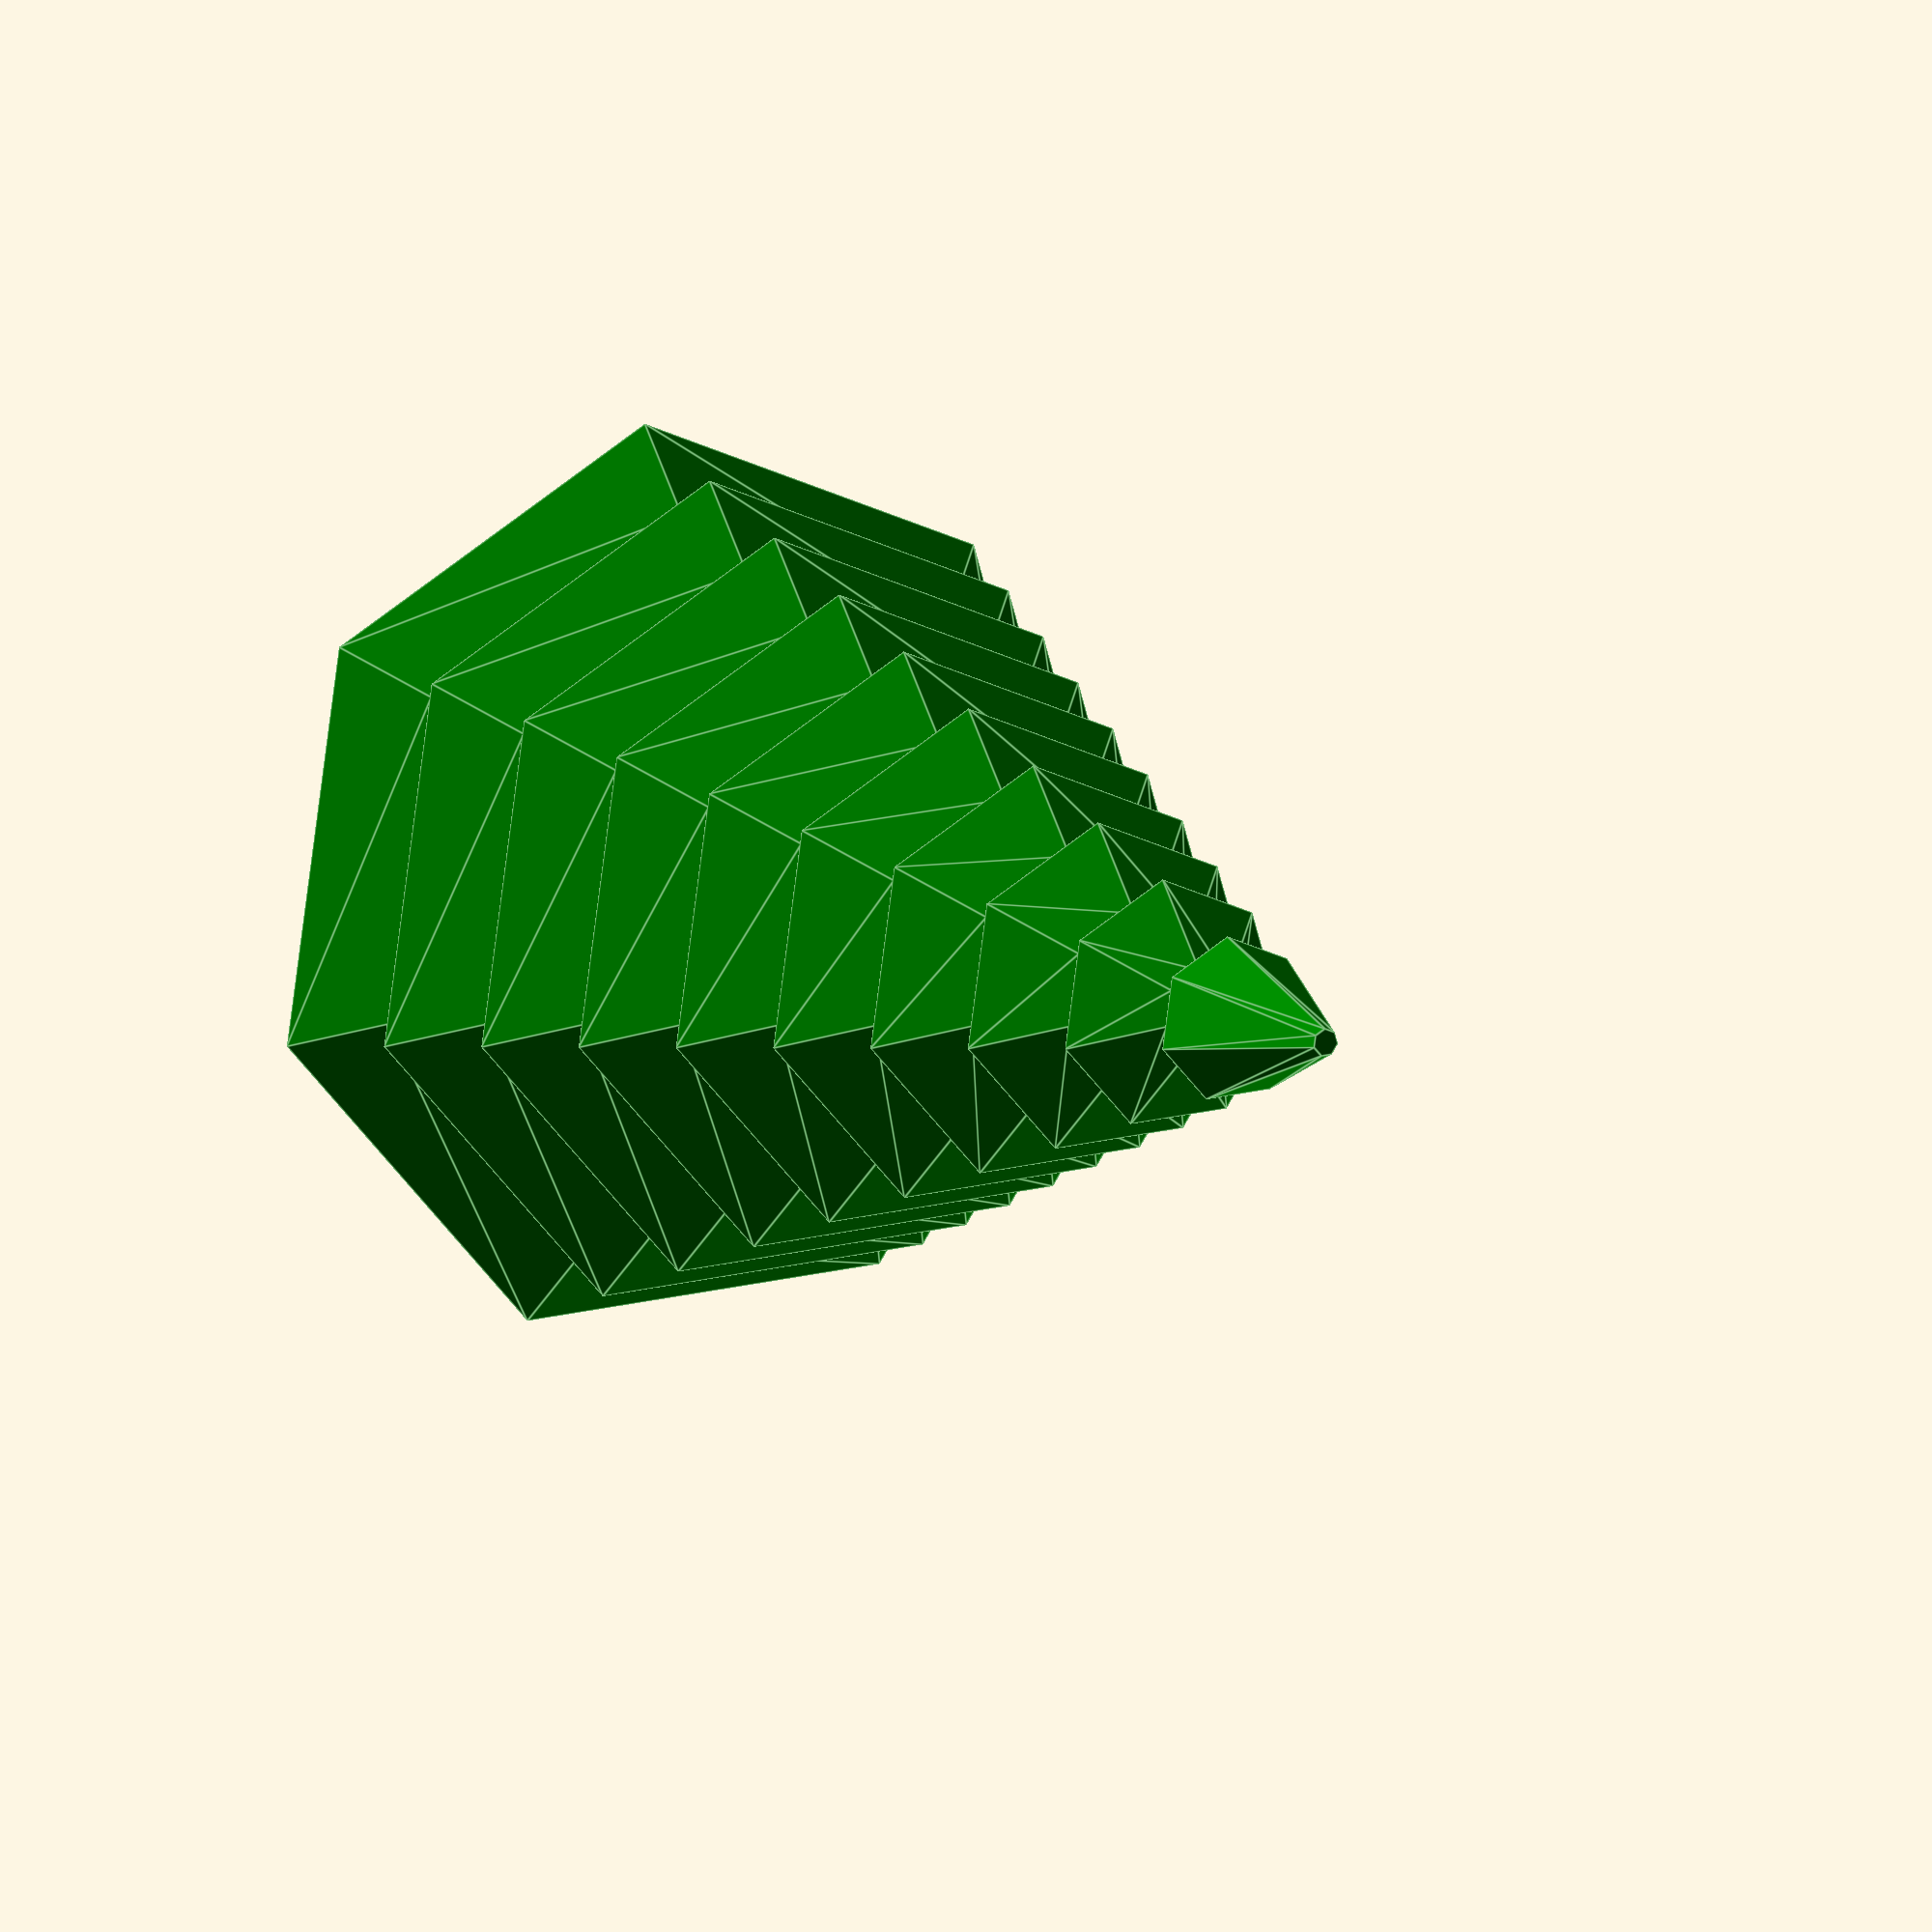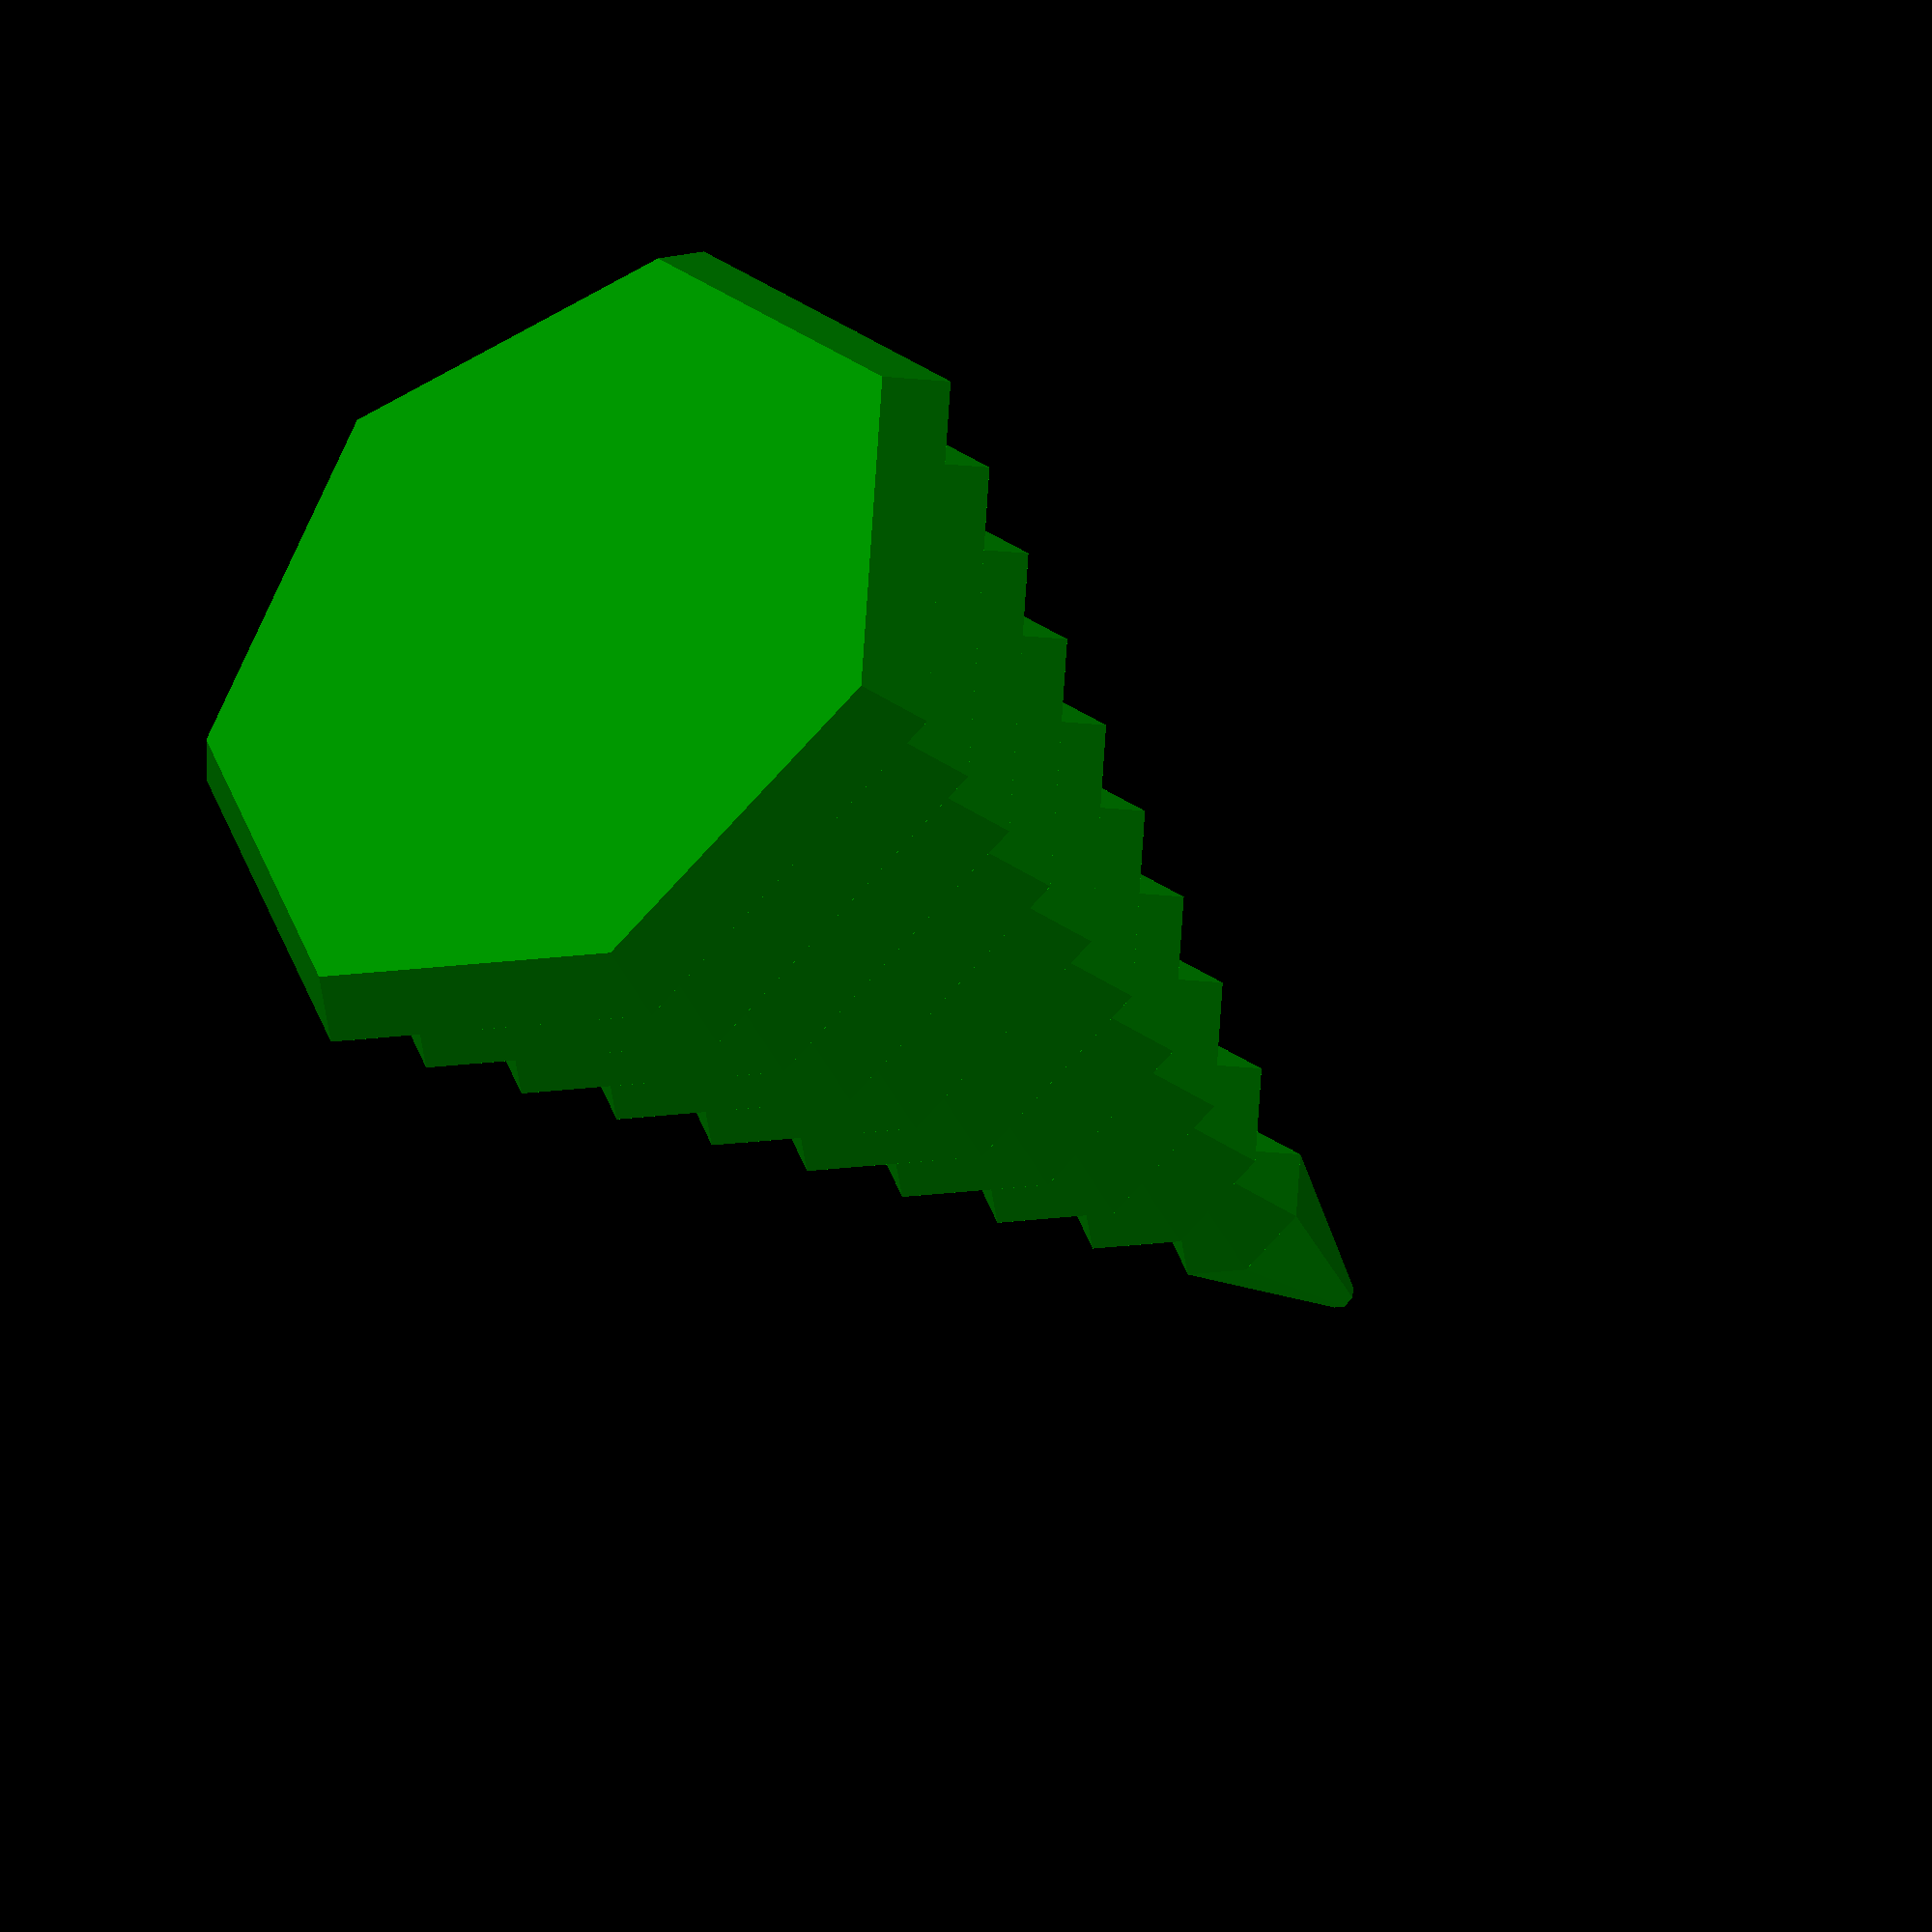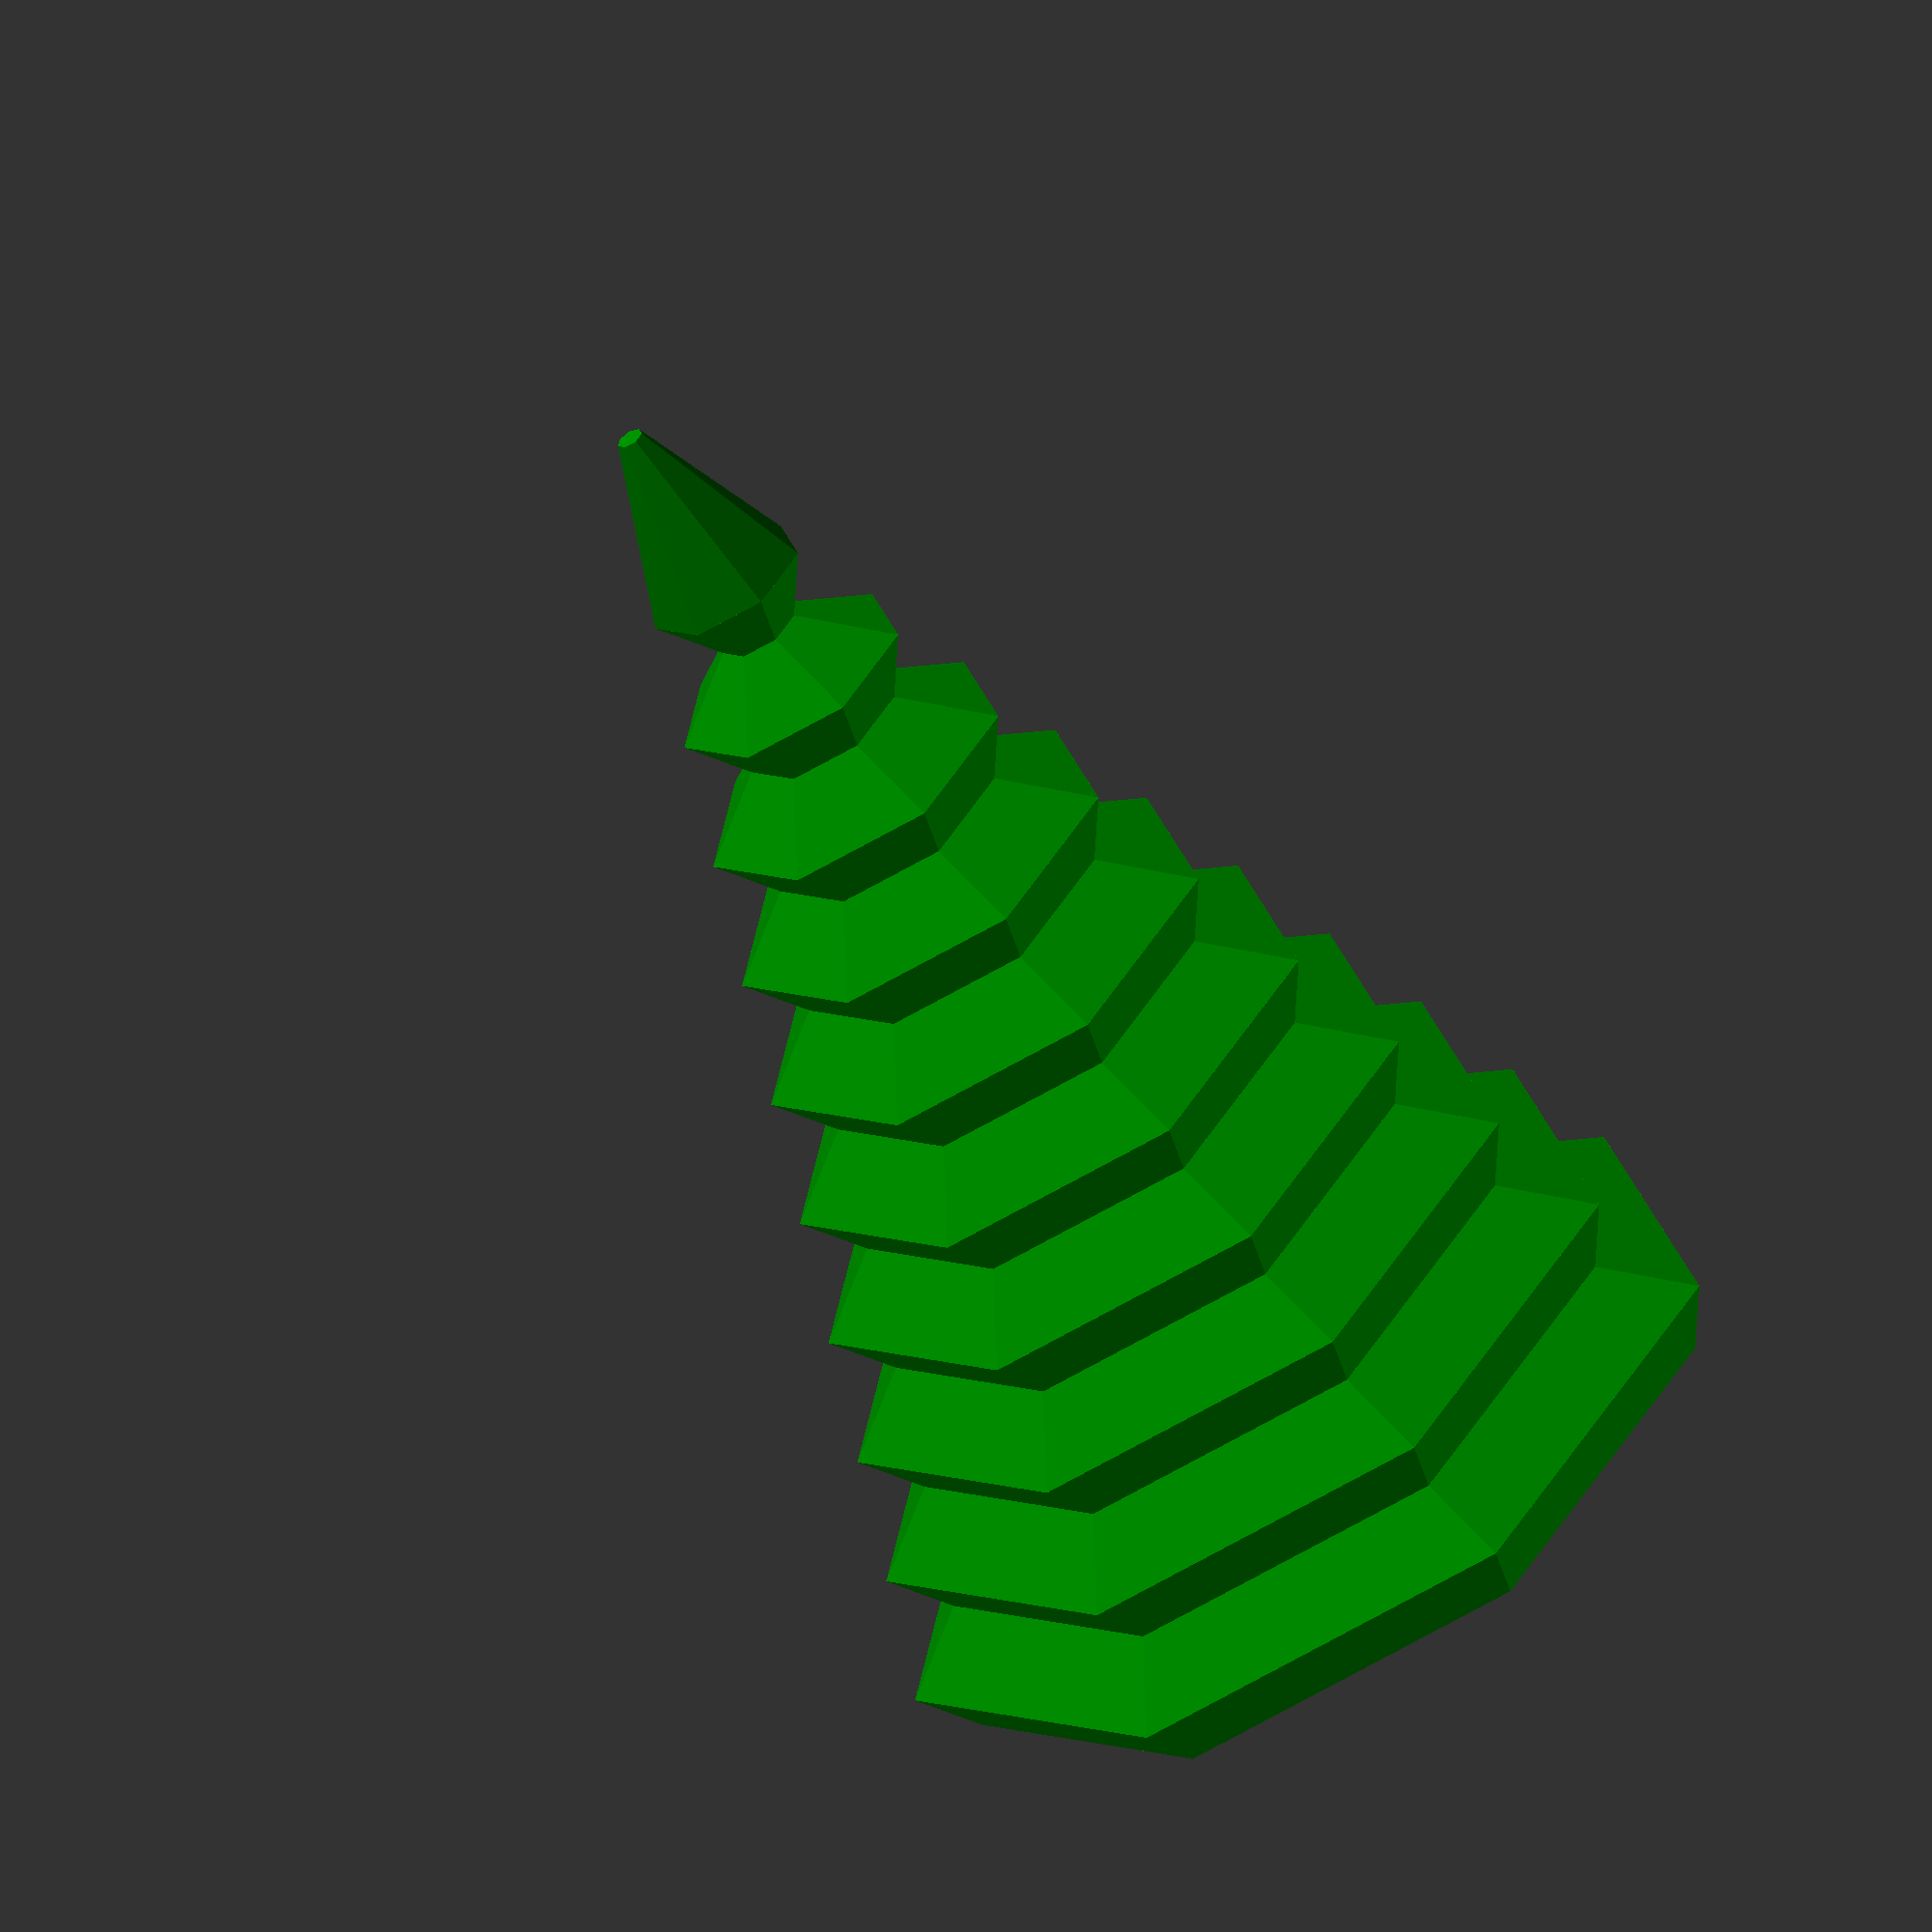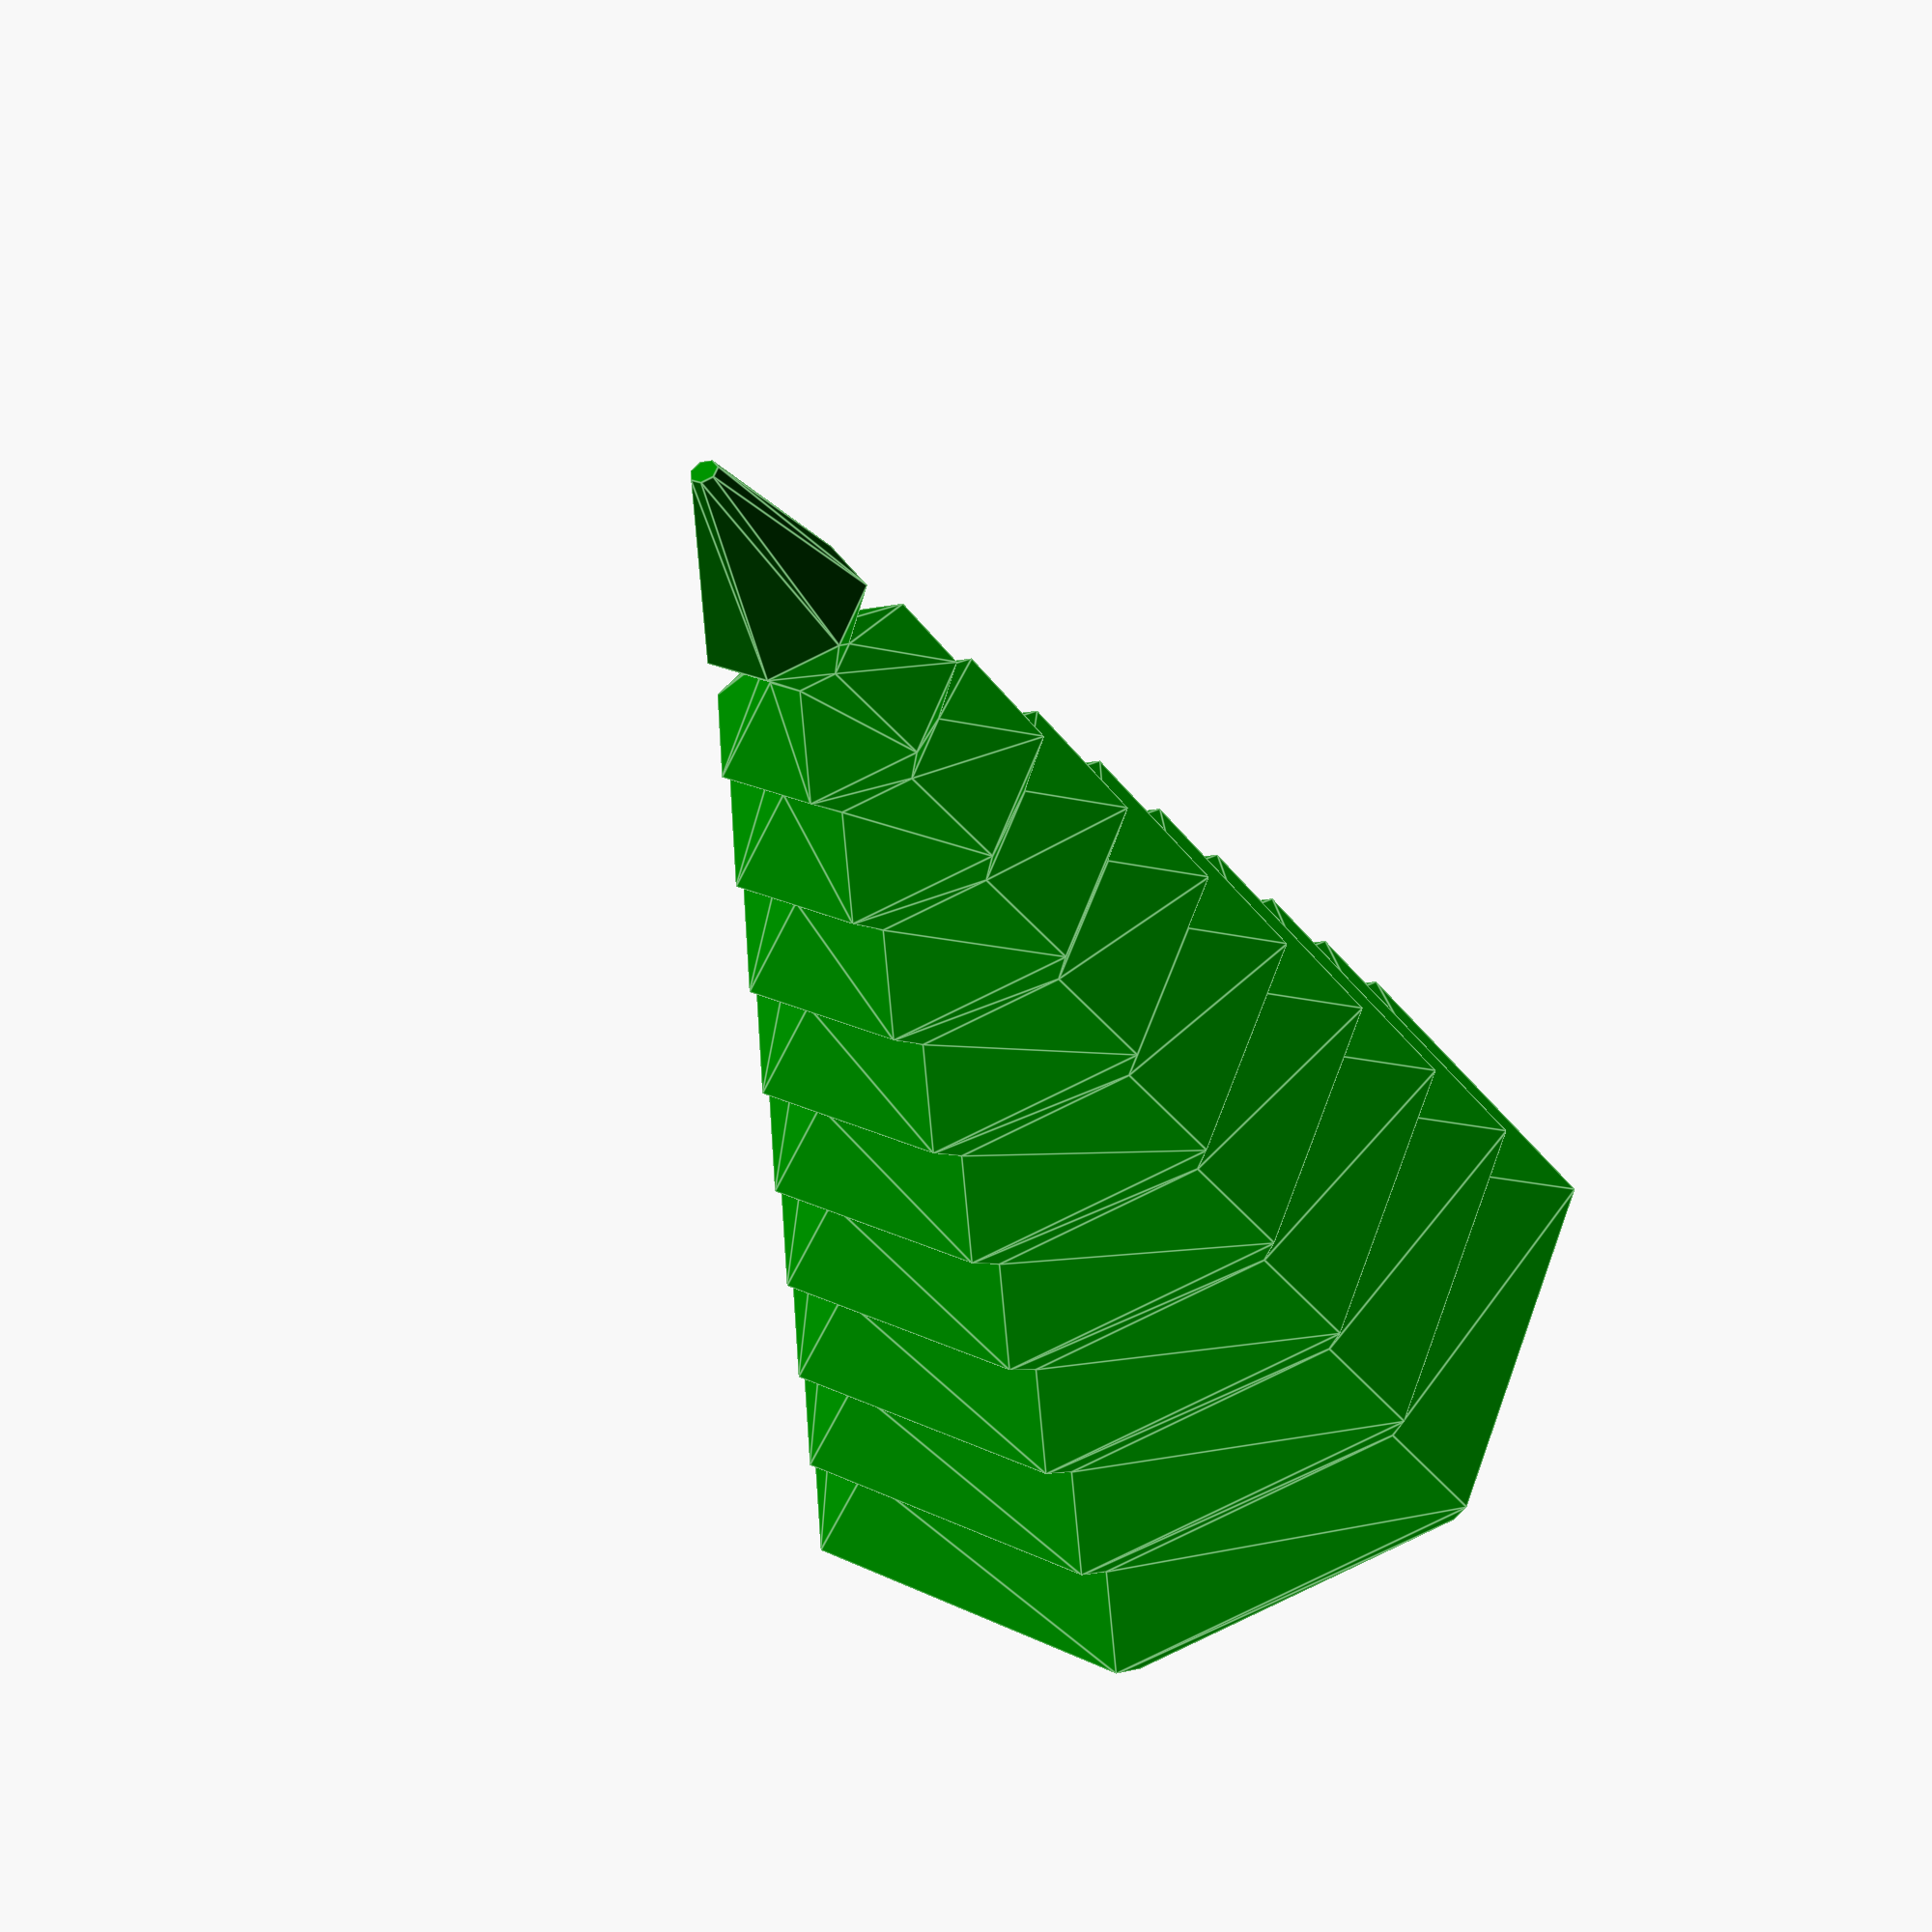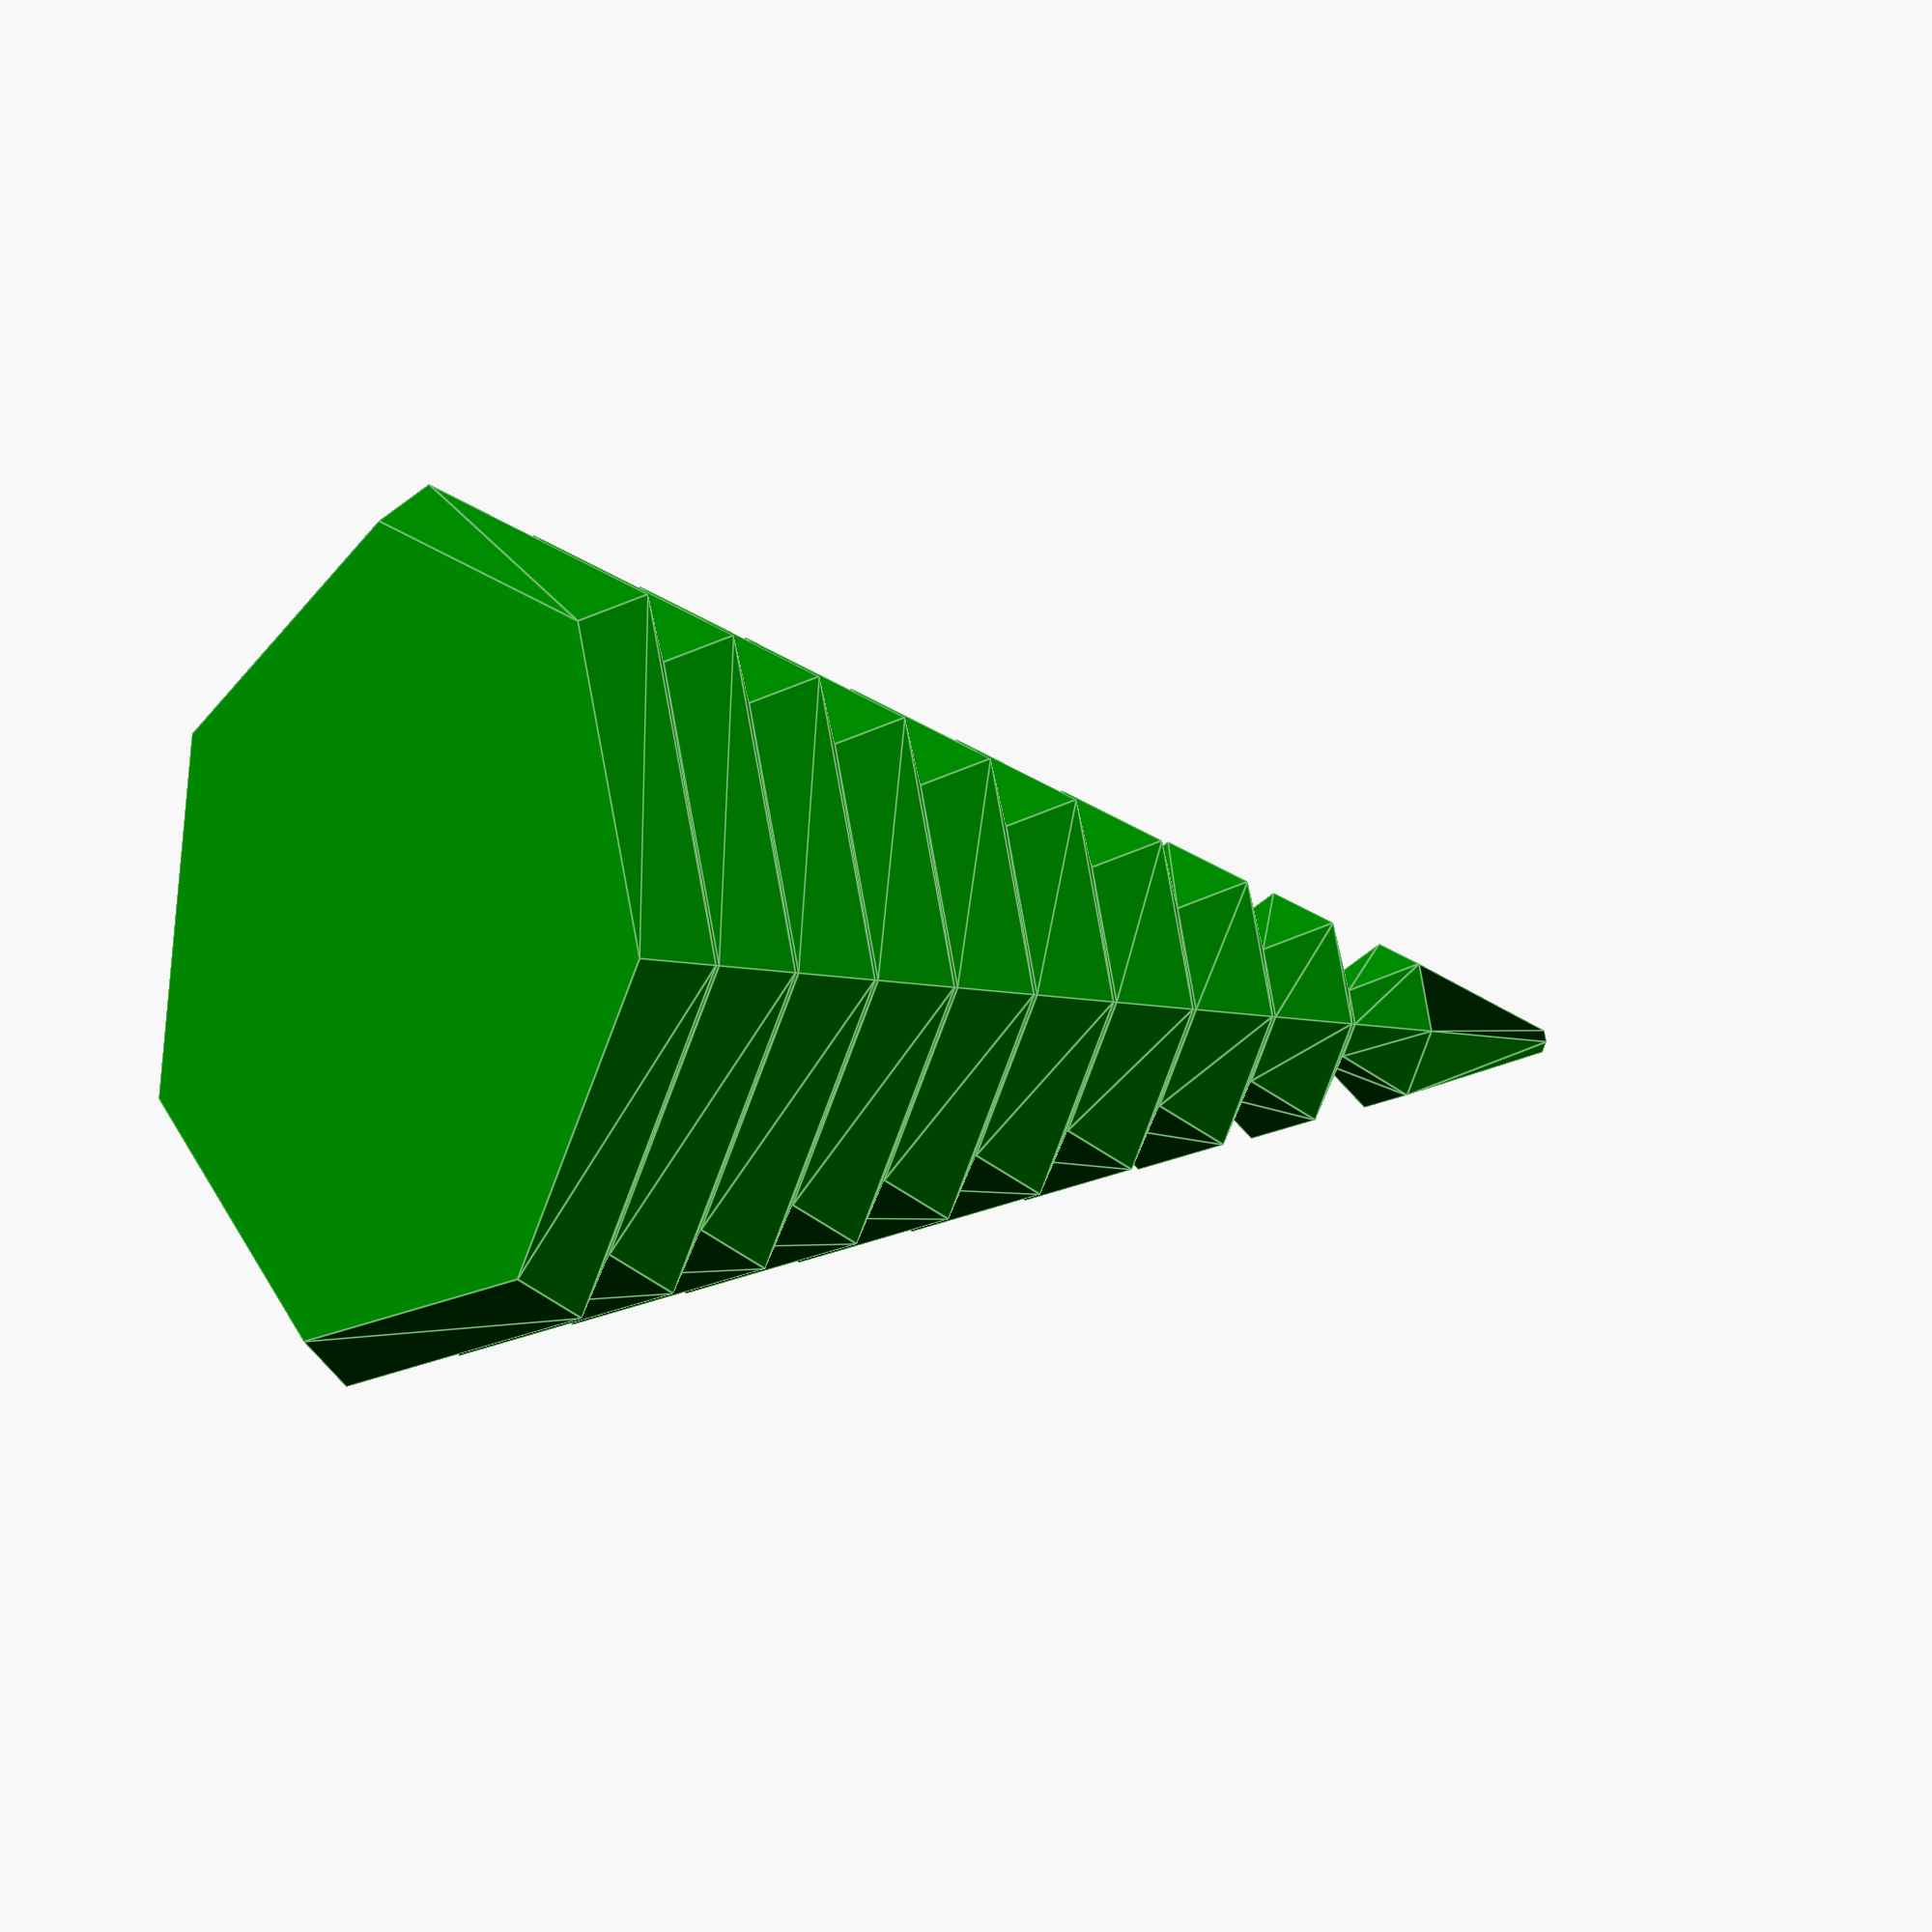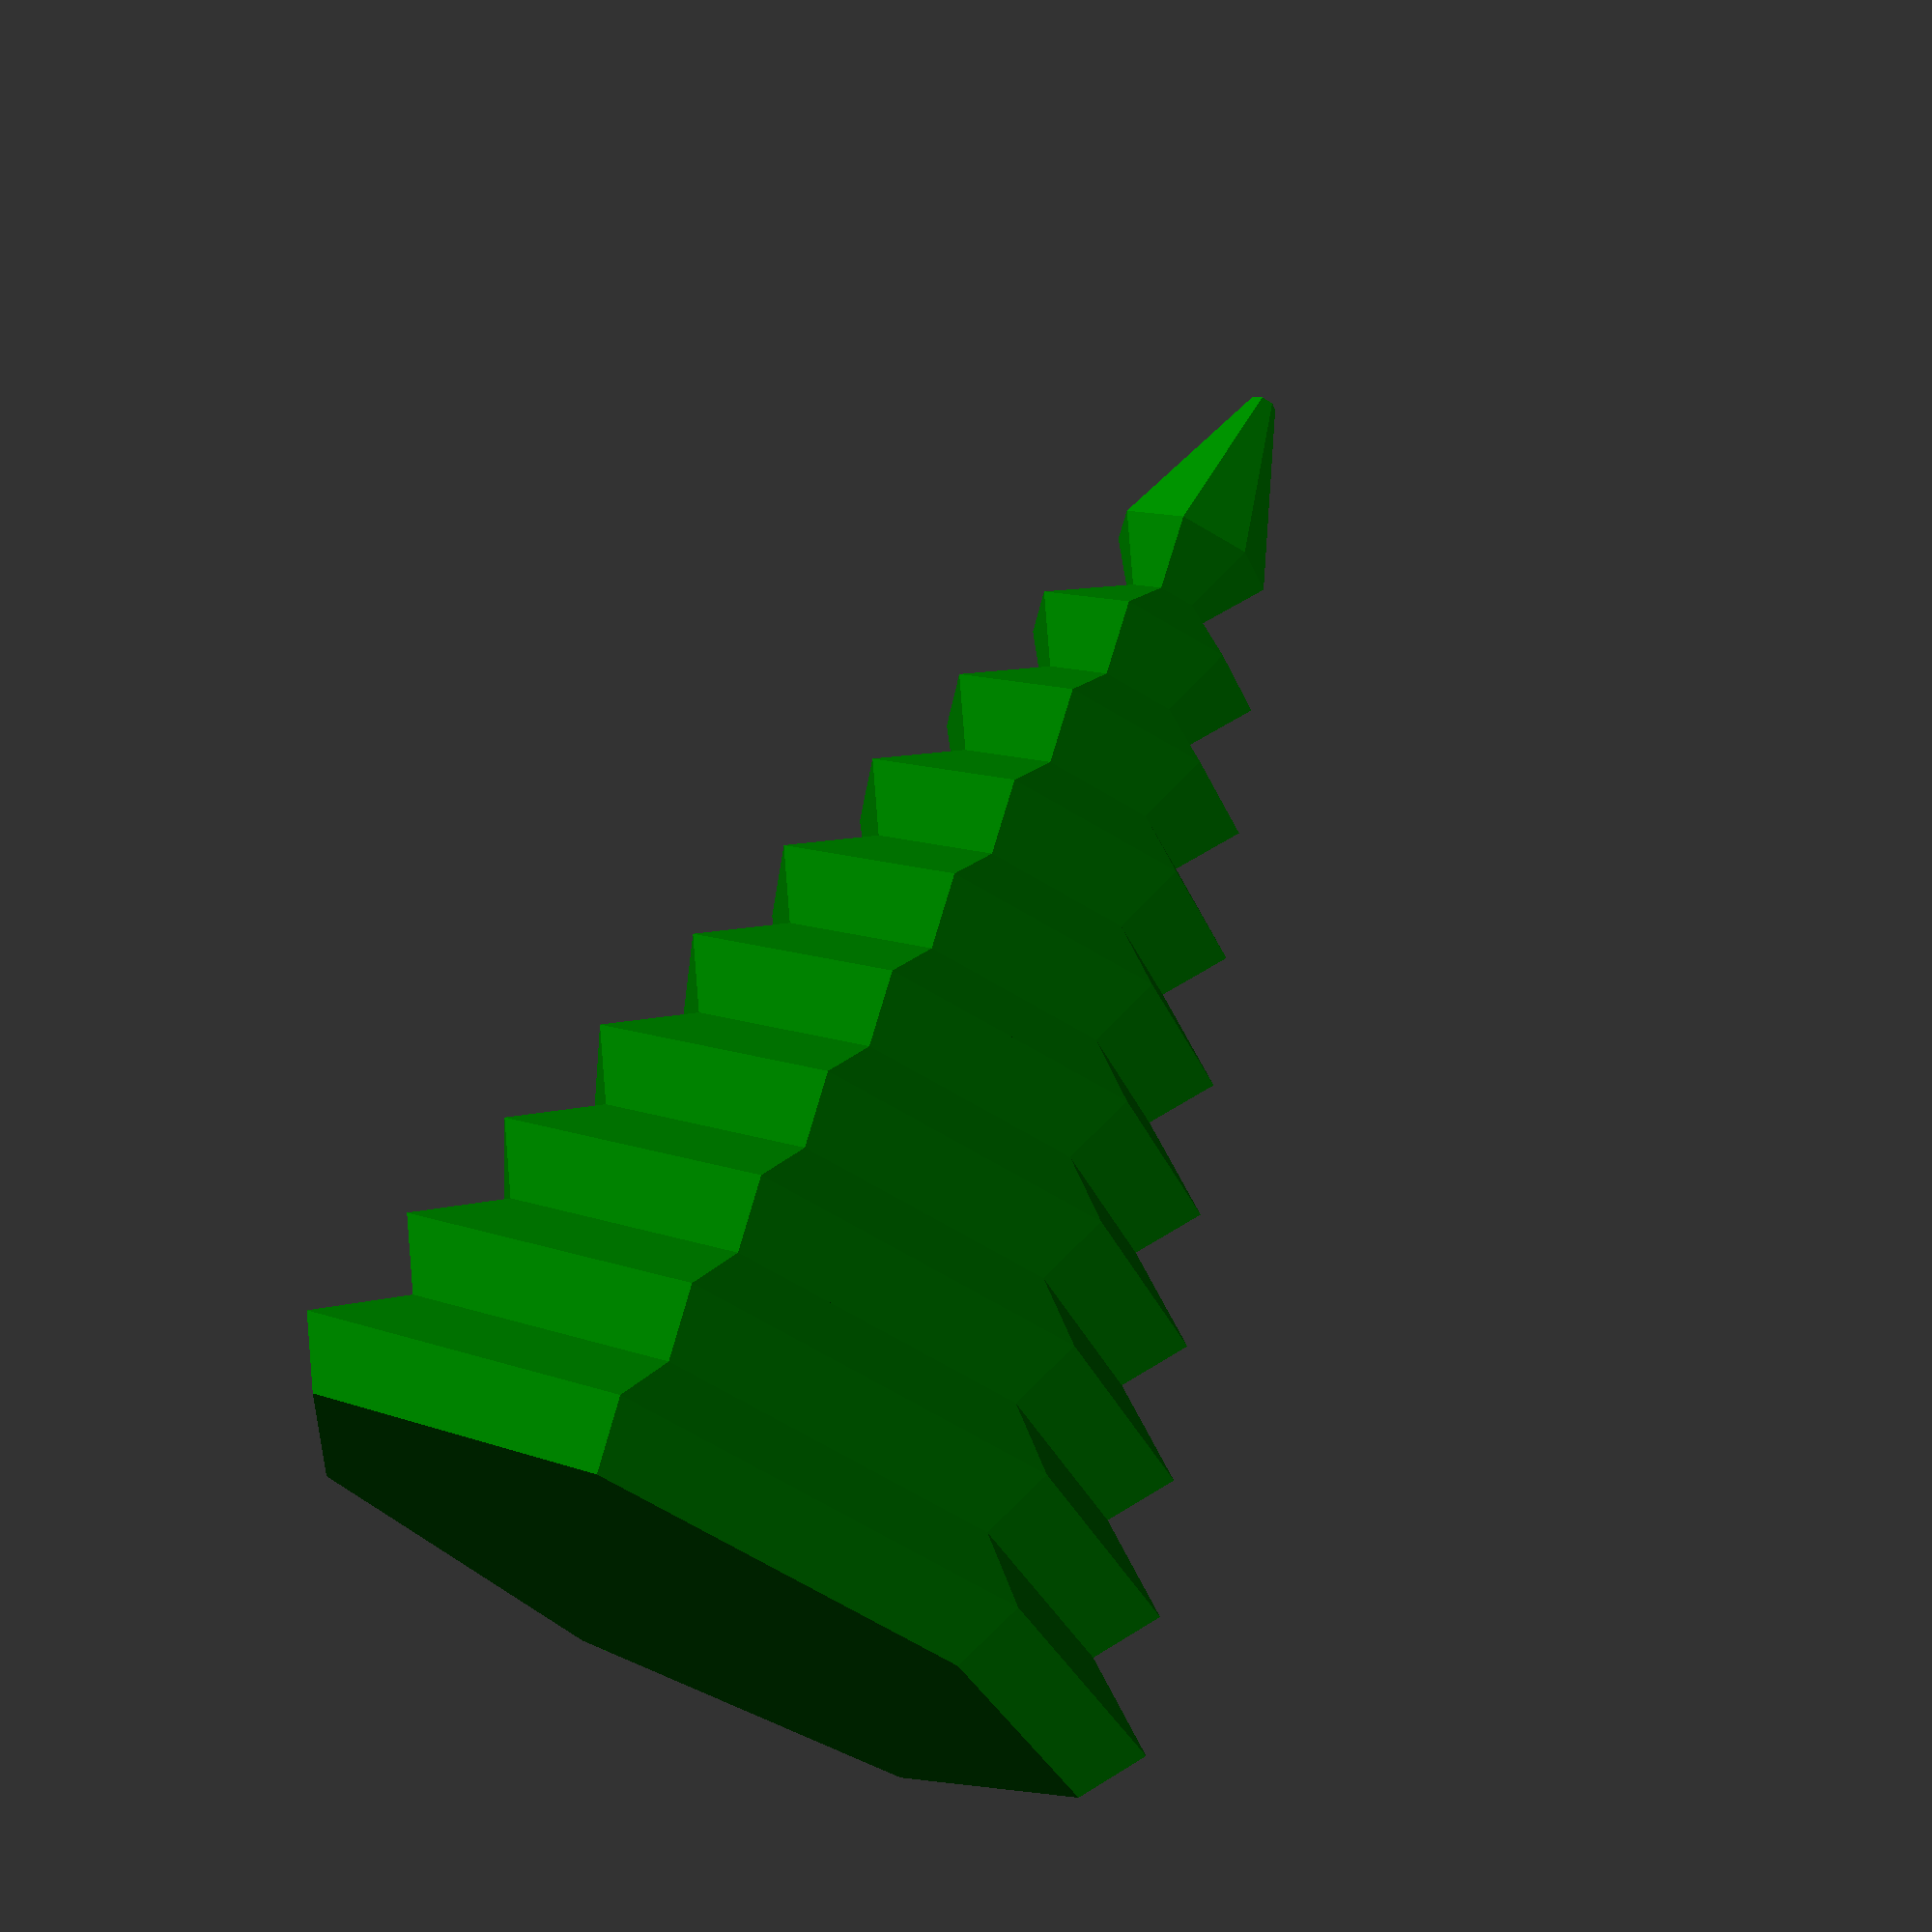
<openscad>
/*
 * Customizable Christmas Tree - https://www.thingiverse.com/thing:2694509
 * by Dennis Hofmann - https://www.thingiverse.com/mightynozzle/about
 * created 2017-12-06
 * version v1.0
 *
 * Changelog
 * --------------
 * v1.0:
 *      - final design
 * --------------
 * 
 * This work is licensed under the Creative Commons - Attribution - NonCommercial - ShareAlike license.
 * https://creativecommons.org/licenses/by-nc-sa/3.0/
 */


 // Parameter Section //
//-------------------//

// The height of the Tree.
tree_height_in_millimeter = 100; //[10:400]

// The bottom diameter of the Tree. Please ensure in the preview, that the angle of the segments are not too flat. You can correct it by decreasing the diameter and/or increasing the height Otherwise it will cause print fails if you are using vase mode or zero infill!
tree_bottom_diameter_in_millimeter = 66; //[10:300]

// Number of segments.
tree_segments = 10; //[3:100]

// Set the number of sides. A value between 3 and 10 looks like a low poly Tree. Greater than 24 looks like a round tree.
number_of_sides = 7;  //[3:100]

/* [Hidden] */
segment_h = tree_height_in_millimeter / (tree_segments + 1);
half_segment_h = segment_h / 2;
segment_w = tree_bottom_diameter_in_millimeter / (tree_segments + 1);
tree_d = tree_bottom_diameter_in_millimeter;


 // Program Section //
//-----------------//

color("green")
for(segment = [0:1:tree_segments - 1]) {
    bottom_d = tree_d - segment_w * (segment + 1) > 0 ? tree_d - segment_w * (segment + 1) : 2;
    middle_d = tree_d - segment_w * segment > 0 ? tree_d - segment_w * segment : 2;
    top_d = tree_d - segment_w * (segment + 2) > 0 ? tree_d - segment_w * (segment + 2) : 2;
    dynamic_half_segment_h = segment == tree_segments - 1 ? half_segment_h * 3 : half_segment_h;
    translate([0, 0, segment_h * segment]) {        
        cylinder(d1 = bottom_d, d2 = middle_d, h = half_segment_h, $fn = number_of_sides);
        translate([0, 0, half_segment_h]) {
            cylinder(d1 = middle_d, d2 = top_d, h = dynamic_half_segment_h, $fn = number_of_sides);
        }
    }
}

</openscad>
<views>
elev=352.1 azim=162.8 roll=331.1 proj=o view=edges
elev=34.7 azim=150.3 roll=213.9 proj=o view=wireframe
elev=239.6 azim=35.6 roll=150.0 proj=o view=wireframe
elev=40.0 azim=98.4 roll=19.8 proj=p view=edges
elev=187.3 azim=93.9 roll=305.8 proj=o view=edges
elev=290.4 azim=328.6 roll=204.6 proj=p view=solid
</views>
